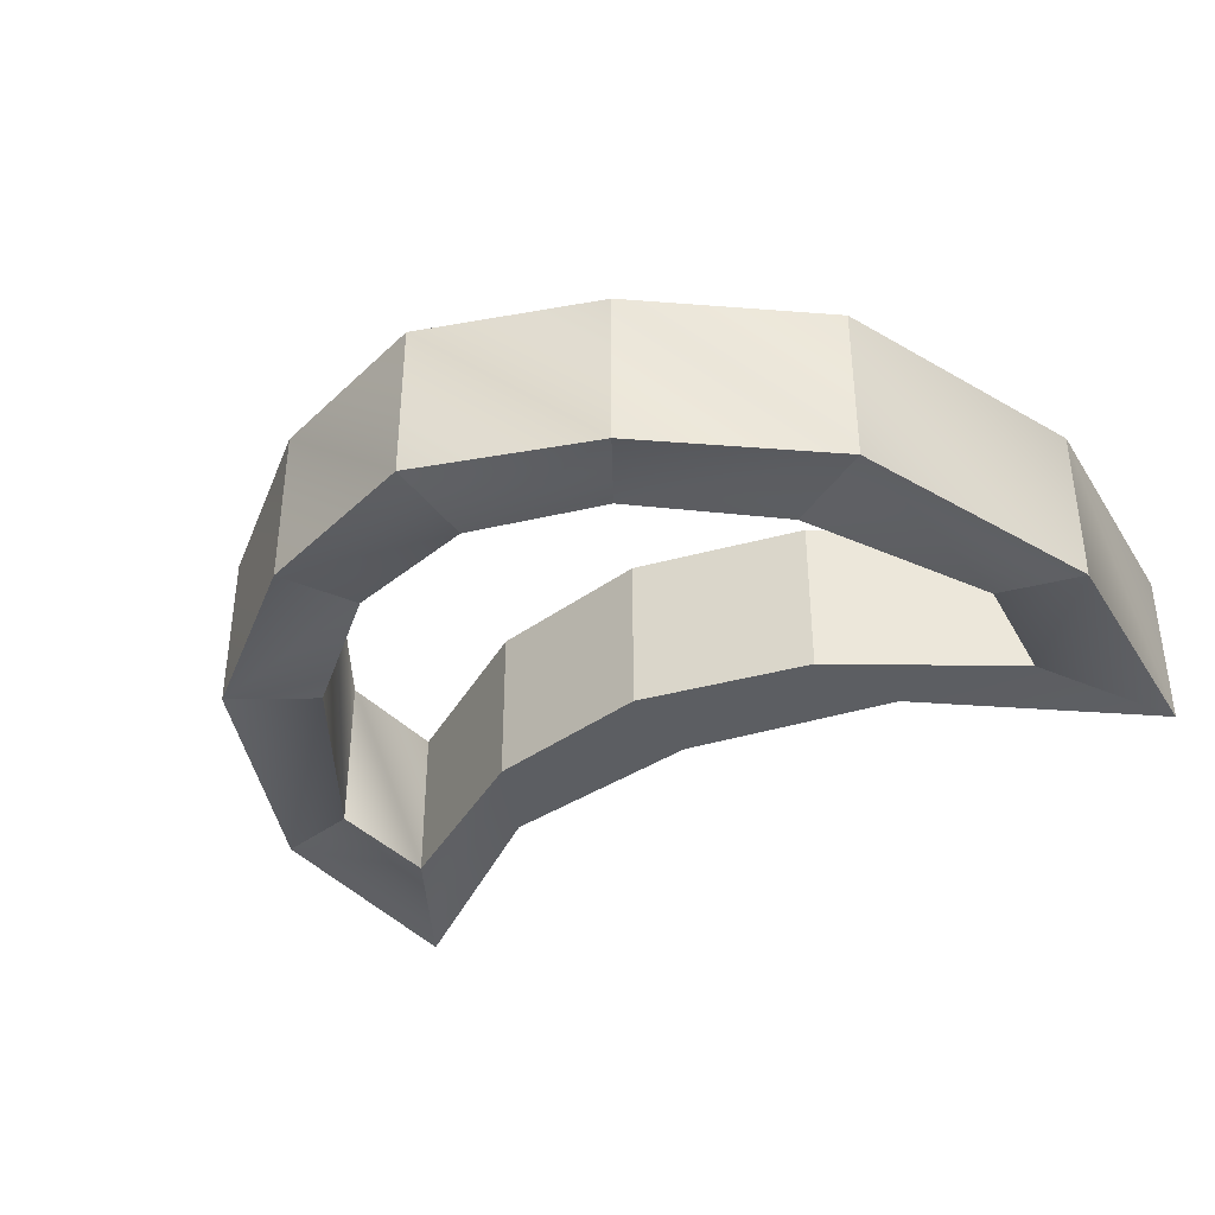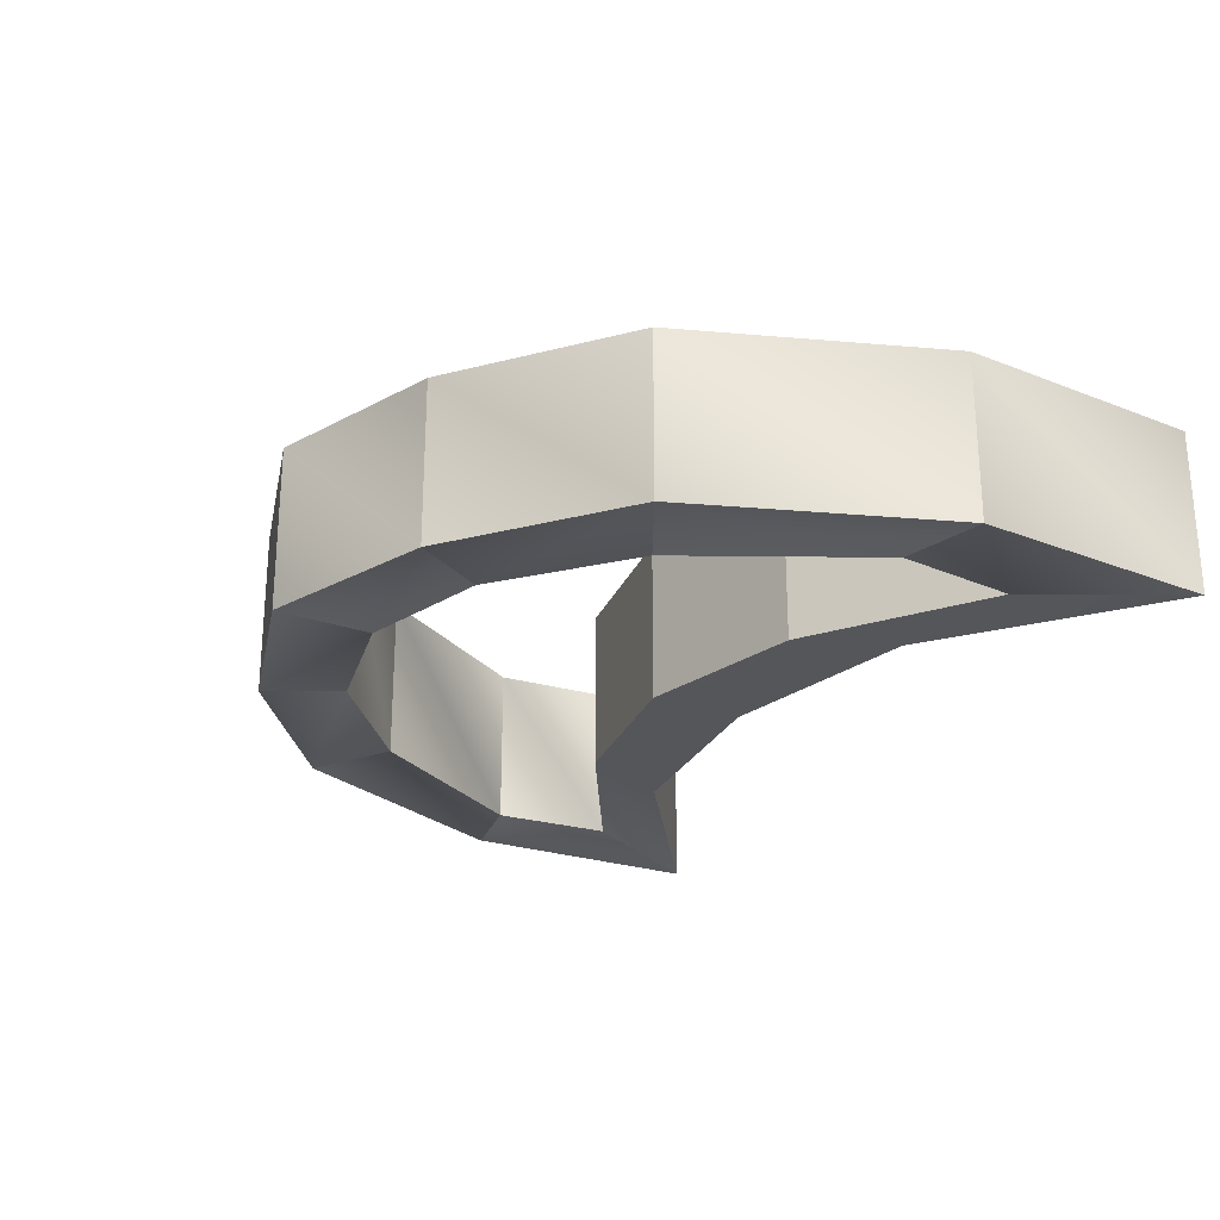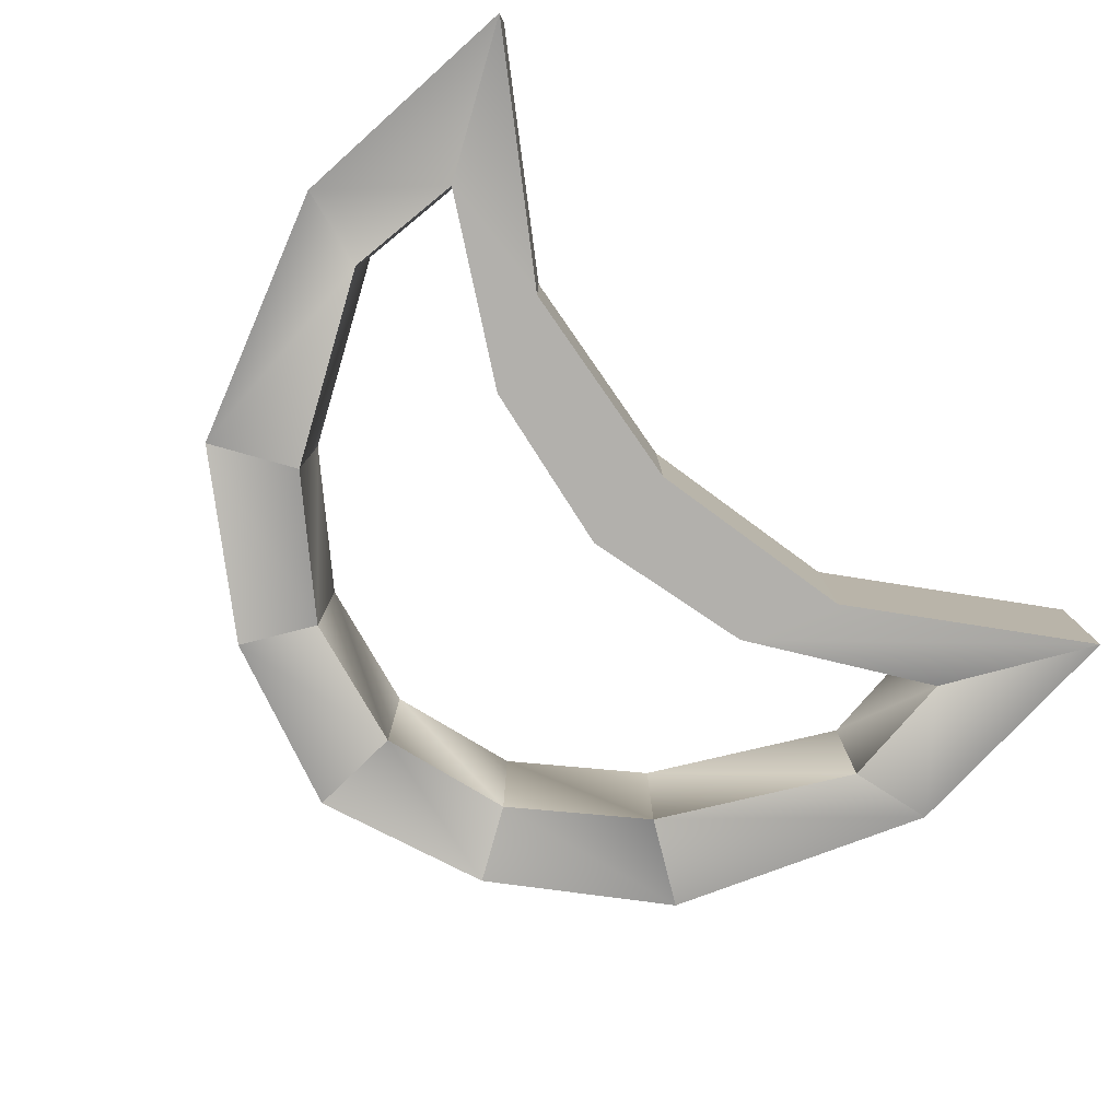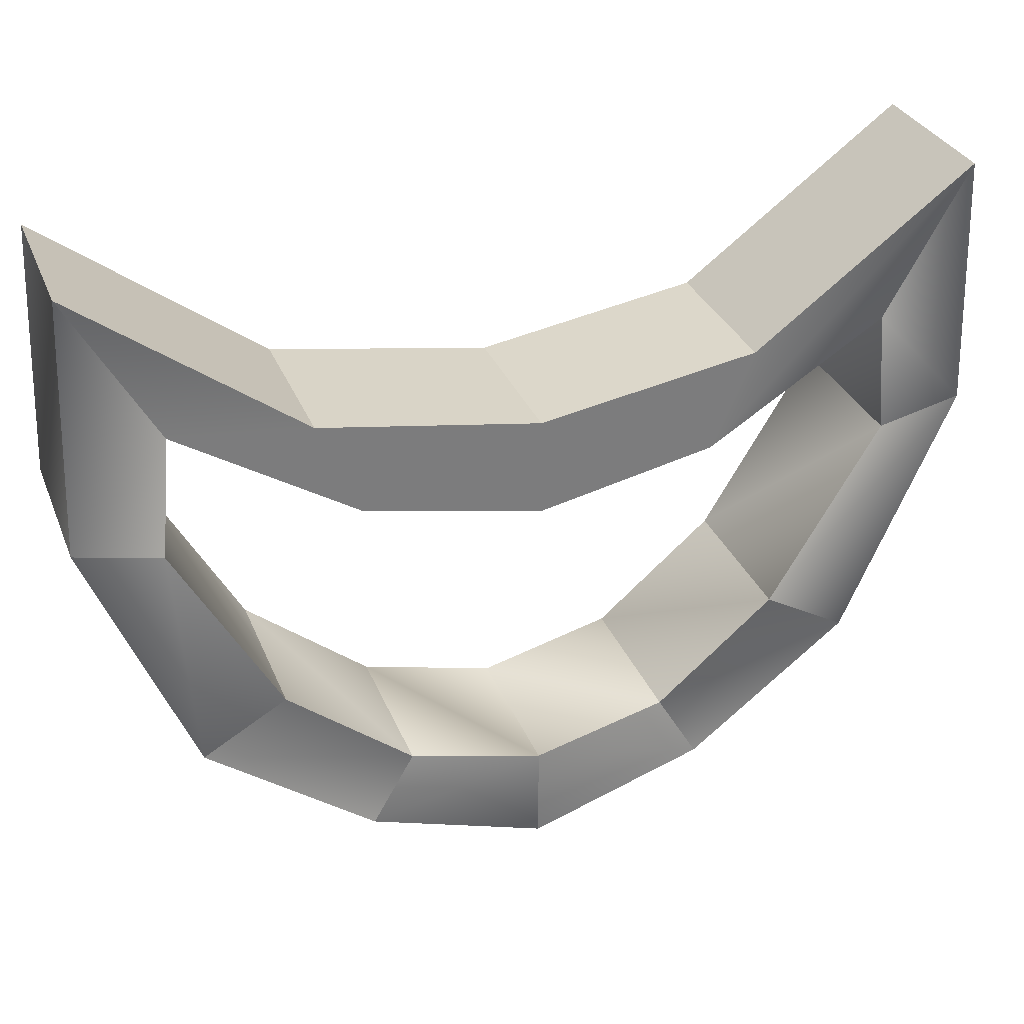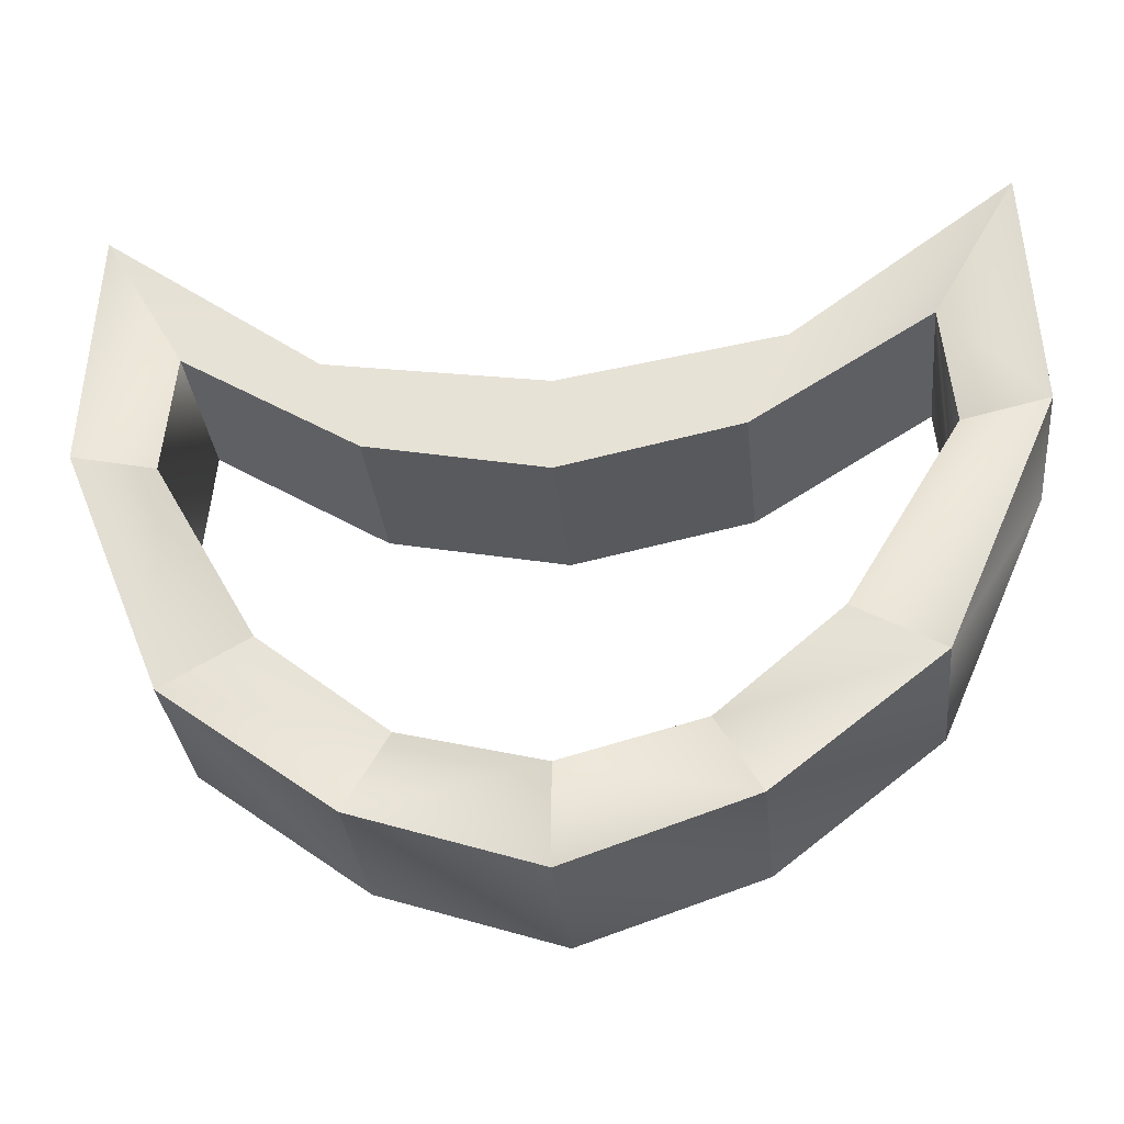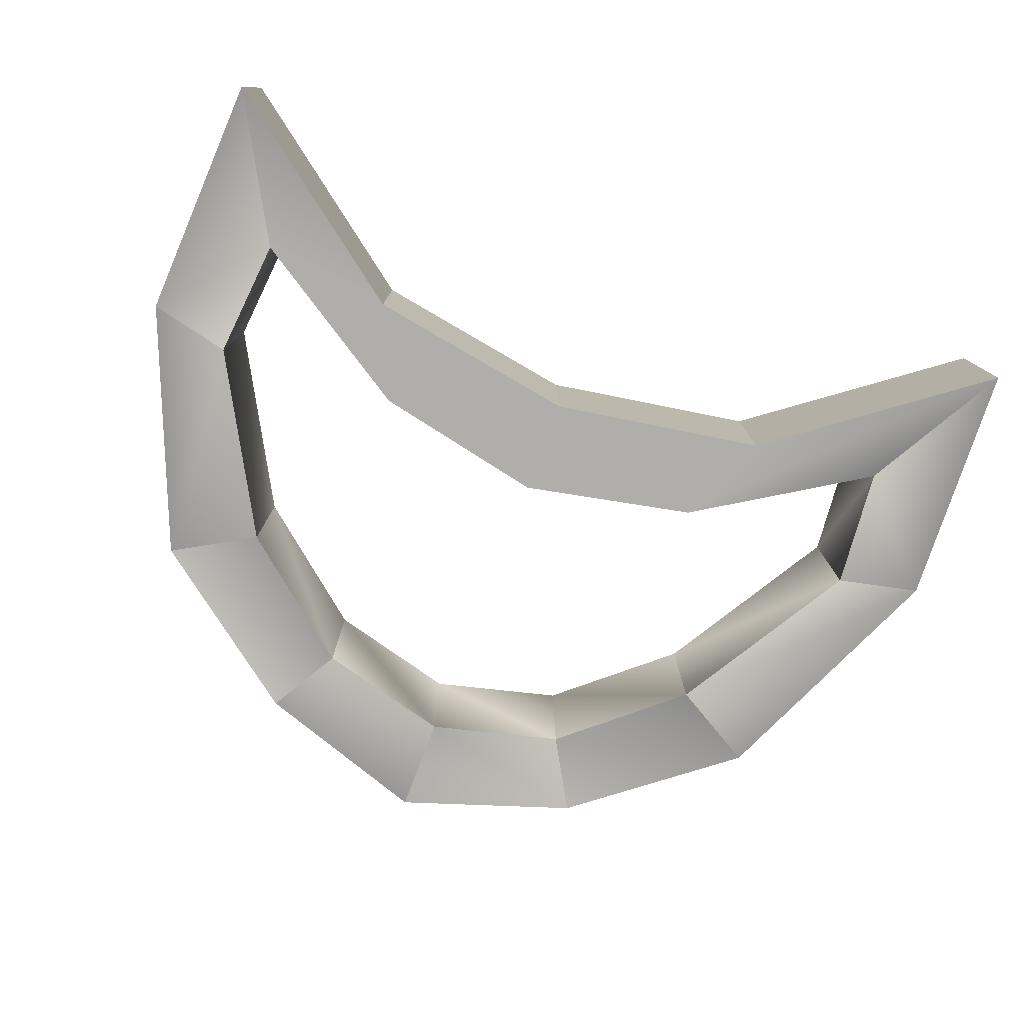
<metadata>
{"format":"obj","ext":"obj","renderer":"f3d","projection":"perspective","resolution":1024,"background":"white","views":[{"elev":-37.7,"azim":31.3,"up":"+Z"},{"elev":-25.2,"azim":59.8,"up":"+Z"},{"elev":-78.8,"azim":134.3,"up":"+Z"},{"elev":31.6,"azim":160.3,"up":"+Y"},{"elev":-32.5,"azim":-174.0,"up":"+Y"},{"elev":-77.9,"azim":159.2,"up":"+Z"}]}
</metadata>
<code>
o glass
v 0.04824 0.02682 -0.01122
v 0.03567 -0.01527 -0.01122
v -0.05997 0.0472 0.01122
v -0.00011 0.01985 0.01122
v -0.00011 -0.03402 -0.01122
v -0.00011 -0.04731 -0.01122
v -0.00011 -0.04731 0.01122
v -0.04628 -0.02192 0.01122
v 0.04719 -0.02192 0.01122
v 0.05975 0.0472 0.01122
v 0.05975 0.0472 -0.01122
v 0.04719 -0.02192 -0.01122
v -0.00011 -0.03402 0.01122
v 0.03567 -0.01527 0.01122
v 0.04824 0.02682 0.01122
v -0.00011 0.006555 0.01122
v -0.04846 0.02682 0.01122
v -0.03476 -0.01527 0.01122
v -0.00011 0.006555 -0.01122
v -0.04846 0.02682 -0.01122
v -0.05997 0.0472 -0.01122
v -0.00011 0.01985 -0.01122
v -0.03476 -0.01527 -0.01122
v -0.04628 -0.02192 -0.01122
v 0.02422 -0.0392 -0.01122
v -0.02424 -0.0392 -0.01122
v -0.01848 -0.02923 -0.01122
v 0.01846 -0.02923 0.01122
v -0.01848 -0.02923 0.01122
v 0.01846 -0.02923 -0.01122
v -0.02424 -0.0392 0.01122
v 0.02422 -0.0392 0.01122
v 0.02982 0.02482 -0.01122
v 0.02406 0.01159 0.01122
v -0.02428 0.01159 0.01122
v -0.03004 0.02482 0.01122
v -0.03004 0.02482 -0.01122
v -0.02428 0.01159 -0.01122
v 0.02982 0.02482 0.01122
v 0.02406 0.01159 -0.01122
v -0.04998 0.01001 -0.01122
v 0.06126 0.01264 0.01122
v -0.06149 0.01264 -0.01122
v 0.04974 0.01001 0.01122
v -0.06149 0.01264 0.01122
v 0.04974 0.01001 -0.01122
v -0.04998 0.01001 0.01122
v 0.06126 0.01264 -0.01122
f 3 21 43 45
f 45 47 17 3
f 35 36 3 17
f 36 35 16 4
f 9 12 48 42
f 34 39 4 16
f 45 43 24 8
f 42 48 11 10
f 47 41 20 17
f 34 40 1 15
f 29 27 23 18
f 36 37 21 3
f 28 30 5 13
f 35 38 19 16
f 39 34 15 10
f 18 23 41 47
f 10 15 44 42
f 16 19 40 34
f 4 22 37 36
f 17 20 38 35
f 10 11 33 39
f 15 1 46 44
f 32 25 12 9
f 39 33 22 4
f 44 46 2 14
f 31 26 6 7
f 8 24 26 31
f 7 6 25 32
f 14 2 30 28
f 13 5 27 29
f 8 18 47 45
f 18 8 31 29
f 29 31 7 13
f 28 13 7 32
f 14 28 32 9
f 44 14 9 42
f 43 21 20 41
f 23 24 43 41
f 24 23 27 26
f 26 27 5 6
f 25 6 5 30
f 12 25 30 2
f 46 48 12 2
f 1 11 48 46
f 33 11 1 40
f 40 19 22 33
f 19 38 37 22
f 21 37 38 20

</code>
